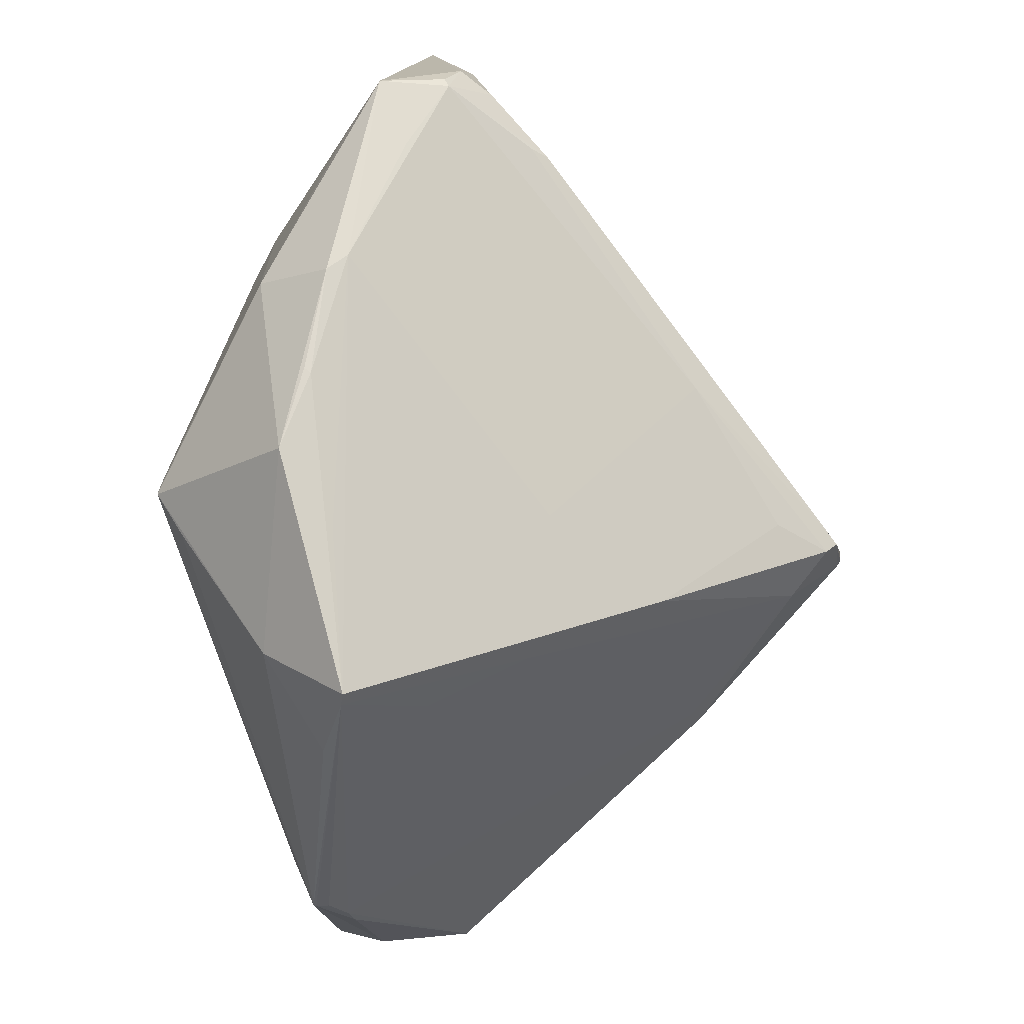
<metadata>
{"format":"obj","ext":"obj","renderer":"f3d","projection":"perspective","resolution":1024,"background":"white","views":[{"elev":57.4,"azim":-156.7,"up":"+Y"}]}
</metadata>
<code>
o
v 116.2 -134 -143.6
v 142.2 -124.4 -161.1
v 136.4 -153.4 -124
v 116.2 -134 -143.6
v 140.8 -118.8 -164.7
v 142.2 -124.4 -161.1
v 27.64 -12.12 -4.637
v 29.5 3.847 -8.493
v 28.05 -12.83 -6.297
v 27.64 -12.12 -4.637
v 28.64 -10.94 -2.055
v 29.5 3.847 -8.493
v 142.2 -124.4 -161.1
v 157.4 -118.9 -167.1
v 136.4 -153.4 -124
v 140.8 -118.8 -164.7
v 157.4 -118.9 -167.1
v 142.2 -124.4 -161.1
v 239.1 46.4 107.5
v 241 47.6 104.8
v 238.4 46.8 108
v 29.5 3.847 -8.493
v 31.57 5.841 -13.94
v 28.05 -12.83 -6.297
v 241 47.6 104.8
v 233.4 64.15 97.6
v 238.4 46.8 108
v 237.3 47.45 108.3
v 238.4 46.8 108
v 233.4 64.15 97.6
v 218.9 128.9 25.89
v 233.4 64.21 97.33
v 241 47.6 104.8
v 241 47.6 104.8
v 233.4 64.21 97.33
v 233.4 64.15 97.6
v 233.4 64.15 97.6
v 233.4 64.21 97.33
v 218.9 128.9 25.89
v 181.2 -117.9 116.3
v 194.4 -90.38 123.5
v 183.6 -110.6 118.2
v 179.6 -120.5 105.3
v 179.6 -120.6 105.1
v 181.2 -117.9 116.3
v 218.9 128.9 25.89
v 198.7 123.4 37.46
v 201.3 123.4 39.67
v 145.5 73.34 -165.5
v 145.7 68.35 -166.8
v 145.4 72.47 -165.7
v 233.4 64.15 97.6
v 218.9 128.9 25.89
v 200.5 116.2 51.27
v 218.9 128.9 25.89
v 201.3 123.4 39.67
v 200.5 116.2 51.27
v 198.7 123.4 37.46
v 200.5 116.2 51.27
v 201.3 123.4 39.67
v 136.4 -153.4 -124
v 139.6 -152.7 -101.9
v 139.6 -152.7 -102
v 29.5 3.847 -8.493
v 40.34 11.69 -5.26
v 31.57 5.841 -13.94
v 31.57 5.841 -13.94
v 37.87 -5.331 -29.16
v 28.05 -12.83 -6.297
v 239.1 46.4 107.5
v 238.4 46.8 108
v 237.3 11.7 108.3
v 239.1 46.4 107.5
v 237.3 11.7 108.3
v 241 47.6 104.8
v 238.4 46.8 108
v 231.4 21.02 110.6
v 237.3 11.7 108.3
v 237.3 11.7 108.3
v 231.4 21.02 110.6
v 194.4 -90.38 123.5
v 116.2 -134 -143.6
v 144.4 -75.5 -177
v 140.8 -118.8 -164.7
v 140.8 -118.8 -164.7
v 154.9 -53.7 -186.1
v 157.4 -118.9 -167.1
v 144.4 -75.5 -177
v 154 -53.96 -185.9
v 140.8 -118.8 -164.7
v 140.8 -118.8 -164.7
v 154 -53.96 -185.9
v 154.9 -53.7 -186.1
v 154.9 -53.7 -186.1
v 154 -53.96 -185.9
v 145.7 68.35 -166.8
v 214.5 -149.8 35.31
v 193.2 -153.9 37.34
v 208.9 -152.5 28.36
v 181.2 -117.9 116.3
v 190.8 -152.8 41.43
v 214.5 -149.8 35.31
v 179.6 -120.6 105.1
v 190.8 -152.8 41.43
v 181.2 -117.9 116.3
v 214.5 -149.8 35.31
v 190.8 -152.8 41.43
v 193.2 -153.9 37.34
v 139.6 -152.7 -101.9
v 192 -153.6 38.42
v 190.8 -152.8 41.43
v 190.8 -152.8 41.43
v 192 -153.6 38.42
v 193.2 -153.9 37.34
v 116.2 -134 -143.6
v 145.8 -67.43 -178.8
v 144.4 -75.5 -177
v 144.4 -75.5 -177
v 145.8 -67.43 -178.8
v 154 -53.96 -185.9
v 237.3 47.45 108.3
v 233.4 64.15 97.6
v 201.3 102.5 62.96
v 233.4 64.15 97.6
v 200.5 116.2 51.27
v 201.3 102.5 62.96
v 154 -53.96 -185.9
v 150.5 -55.91 -183.2
v 145.7 68.35 -166.8
v 145.7 68.35 -166.8
v 150.5 -55.91 -183.2
v 145.8 -67.43 -178.8
v 145.8 -67.43 -178.8
v 150.5 -55.91 -183.2
v 154 -53.96 -185.9
v 218.9 128.9 25.89
v 201.5 122.7 9.246
v 198.7 123.4 37.46
v 214.5 -149.8 35.31
v 208.9 -152.5 28.36
v 215 -149.5 7.699
v 198.7 123.4 37.46
v 188.5 110.2 50.32
v 200.5 116.2 51.27
v 200.5 116.2 51.27
v 188.5 110.2 50.32
v 201.3 102.5 62.96
v 237.3 47.45 108.3
v 195.5 -57.62 123
v 238.4 46.8 108
v 238.4 46.8 108
v 195.5 -57.62 123
v 231.4 21.02 110.6
v 231.4 21.02 110.6
v 195.5 -57.62 123
v 194.4 -90.38 123.5
v 181.2 -117.9 116.3
v 214.5 -149.8 35.31
v 217 -129.1 52.58
v 116.2 -134 -143.6
v 136.4 -153.4 -124
v 111.8 -127.3 -104.9
v 136.4 -153.4 -124
v 139.6 -152.7 -102
v 111.8 -127.3 -104.9
v 139.6 -152.7 -101.9
v 111.8 -127.3 -104.9
v 139.6 -152.7 -102
v 154.9 -53.7 -186.1
v 145.7 68.35 -166.8
v 151.8 39.91 -171
v 181.2 -117.9 116.3
v 214.7 -88.6 96.66
v 194.4 -90.38 123.5
v 181.2 -117.9 116.3
v 217 -129.1 52.58
v 214.7 -88.6 96.66
v 237.3 11.7 108.3
v 194.4 -90.38 123.5
v 214.7 -88.6 96.66
v 116.2 -134 -143.6
v 111.8 -127.3 -104.9
v 91.81 -104 -107.5
v 116.2 -134 -143.6
v 91.81 -104 -107.5
v 91.81 -104 -107.5
v 214.5 -149.8 35.31
v 215 -149.5 7.699
v 226.8 -138 3.806
v 193.1 104.9 -108.2
v 196.7 111.9 -81.04
v 204.4 119.8 -47.48
v 218.9 128.9 25.89
v 225.2 115 14.88
v 228.6 102.5 -50.01
v 218.9 128.9 25.89
v 228.6 102.5 -50.01
v 204.4 119.8 -47.48
v 193.1 104.9 -108.2
v 204.4 119.8 -47.48
v 228.6 102.5 -50.01
v 201.5 122.7 9.246
v 200.5 119.4 -39.09
v 198.7 123.4 37.46
v 218.9 128.9 25.89
v 200.5 119.4 -39.09
v 201.5 122.7 9.246
v 218.9 128.9 25.89
v 204.4 119.8 -47.48
v 200.5 119.4 -39.09
v 193.2 -153.9 37.34
v 193.2 -155.4 -2.436
v 208.9 -152.5 28.36
v 208.9 -152.5 28.36
v 193.2 -155.4 -2.436
v 195.8 -154.9 -0.6255
v 208.9 -152.5 28.36
v 197.8 -154.2 -8.814
v 215 -149.5 7.699
v 208.9 -152.5 28.36
v 195.8 -154.9 -0.6255
v 197.8 -154.2 -8.814
v 193.2 -155.4 -2.436
v 197.8 -154.2 -8.814
v 195.8 -154.9 -0.6255
v 193.1 104.9 -108.2
v 145.5 73.34 -165.5
v 194.1 111.5 -81.67
v 193.1 104.9 -108.2
v 194.1 111.5 -81.67
v 196.7 111.9 -81.04
v 196.7 111.9 -81.04
v 194.1 111.5 -81.67
v 204.4 119.8 -47.48
v 204.4 119.8 -47.48
v 194.1 111.5 -81.67
v 200.5 119.4 -39.09
v 193.1 104.9 -108.2
v 228.6 102.5 -50.01
v 239.5 58.17 -114.1
v 181.2 -117.9 116.3
v 183.6 -110.6 118.2
v 157.1 -87.5 109.2
v 194.4 -90.38 123.5
v 157.1 -87.5 109.2
v 183.6 -110.6 118.2
v 195.5 -57.62 123
v 157.1 -87.5 109.2
v 194.4 -90.38 123.5
v 145.5 73.34 -165.5
v 179.4 58.77 -155.4
v 145.7 68.35 -166.8
v 145.7 68.35 -166.8
v 179.4 58.77 -155.4
v 151.8 39.91 -171
v 193.1 104.9 -108.2
v 179.4 58.77 -155.4
v 145.5 73.34 -165.5
v 193.1 104.9 -108.2
v 239.5 58.17 -114.1
v 179.4 58.77 -155.4
v 154.9 -53.7 -186.1
v 151.8 39.91 -171
v 179.4 58.77 -155.4
v 179.6 -120.6 105.1
v 181.7 -144.5 40.91
v 190.8 -152.8 41.43
v 139.6 -152.7 -101.9
v 190.8 -152.8 41.43
v 181.7 -144.5 40.91
v 136.4 -153.4 -124
v 172.9 -156.4 -56.52
v 139.6 -152.7 -101.9
v 139.6 -152.7 -101.9
v 172.9 -156.4 -56.52
v 192 -153.6 38.42
v 192 -153.6 38.42
v 172.9 -156.4 -56.52
v 193.2 -153.9 37.34
v 193.2 -153.9 37.34
v 172.9 -156.4 -56.52
v 193.2 -155.4 -2.436
v 197.8 -154.2 -8.814
v 172.9 -156.4 -56.52
v 215 -149.5 7.699
v 193.2 -155.4 -2.436
v 172.9 -156.4 -56.52
v 197.8 -154.2 -8.814
v 195.5 -57.62 123
v 157.8 -85.74 109.4
v 157.1 -87.5 109.2
v 228.6 102.5 -50.01
v 239.9 58.69 -111.1
v 239.5 58.17 -114.1
v 181.2 -117.9 116.3
v 157.1 -87.5 109.2
v 153.8 -86.96 107.3
v 195.5 -57.62 123
v 153.8 -86.96 107.3
v 157.8 -85.74 109.4
v 157.8 -85.74 109.4
v 153.8 -86.96 107.3
v 157.1 -87.5 109.2
v 154.9 -53.7 -186.1
v 168.1 -54.64 -173.5
v 157.4 -118.9 -167.1
v 154.9 -53.7 -186.1
v 239.5 58.17 -114.1
v 168.1 -54.64 -173.5
v 200.5 119.4 -39.09
v 168.8 92.11 -121.1
v 145.5 73.34 -165.5
v 145.5 73.34 -165.5
v 168.8 92.11 -121.1
v 194.1 111.5 -81.67
v 194.1 111.5 -81.67
v 168.8 92.11 -121.1
v 200.5 119.4 -39.09
v 116.2 -134 -143.6
v 91.81 -104 -107.5
v 57.46 -59.97 -59.7
v 27.64 -12.12 -4.637
v 28.05 -12.83 -6.297
v 57.46 -59.97 -59.7
v 27.64 -12.12 -4.637
v 57.46 -59.97 -59.7
v 53.52 -52.65 -47.76
v 91.81 -104 -107.5
v 57.46 -59.97 -59.7
v 91.81 -104 -107.5
v 37.87 -5.331 -29.16
v 57.46 -59.97 -59.7
v 28.05 -12.83 -6.297
v 239.5 58.17 -114.1
v 225.3 57.46 -124.4
v 179.4 58.77 -155.4
v 154.9 -53.7 -186.1
v 179.4 58.77 -155.4
v 225.3 57.46 -124.4
v 154.9 -53.7 -186.1
v 225.3 57.46 -124.4
v 239.5 58.17 -114.1
v 215 -149.5 7.699
v 218.3 -138.6 -25.2
v 226.8 -138 3.806
v 172.9 -156.4 -56.52
v 190.5 -148.5 -52.03
v 215 -149.5 7.699
v 215 -149.5 7.699
v 190.5 -148.5 -52.03
v 218.3 -138.6 -25.2
v 214.5 -149.8 35.31
v 226.8 -138 3.806
v 251.1 -102.2 1.508
v 237.3 47.45 108.3
v 201.3 102.5 62.96
v 195.5 79.54 70.15
v 116.2 -134 -143.6
v 60.28 -53.22 -63.23
v 145.8 -67.43 -178.8
v 116.2 -134 -143.6
v 57.46 -59.97 -59.7
v 60.28 -53.22 -63.23
v 37.87 -5.331 -29.16
v 60.28 -53.22 -63.23
v 57.46 -59.97 -59.7
v 157.4 -118.9 -167.1
v 190.4 -141.3 -74.49
v 136.4 -153.4 -124
v 190.5 -148.5 -52.03
v 190.4 -141.3 -74.49
v 218.3 -138.6 -25.2
v 136.4 -153.4 -124
v 190.4 -141.3 -74.49
v 172.9 -156.4 -56.52
v 172.9 -156.4 -56.52
v 190.4 -141.3 -74.49
v 190.5 -148.5 -52.03
v 181.2 -117.9 116.3
v 153.8 -86.96 107.3
v 146.3 -90.36 95.31
v 111.8 -127.3 -104.9
v 88.67 -98.83 -84.93
v 91.81 -104 -107.5
v 91.81 -104 -107.5
v 88.67 -98.83 -84.93
v 57.46 -59.97 -59.7
v 57.46 -59.97 -59.7
v 88.67 -98.83 -84.93
v 53.52 -52.65 -47.76
v 237.3 47.45 108.3
v 208.1 5.064 106.9
v 195.5 -57.62 123
v 237.3 47.45 108.3
v 195.5 79.54 70.15
v 208.1 5.064 106.9
v 214.5 -149.8 35.31
v 236.1 -94.07 48.74
v 217 -129.1 52.58
v 214.5 -149.8 35.31
v 251.1 -102.2 1.508
v 236.1 -94.07 48.74
v 217 -129.1 52.58
v 236.1 -94.07 48.74
v 214.7 -88.6 96.66
v 237.3 11.7 108.3
v 214.7 -88.6 96.66
v 236.1 -94.07 48.74
v 145.7 68.35 -166.8
v 145.8 -67.43 -178.8
v 126.8 43.31 -144.4
v 60.28 -53.22 -63.23
v 126.8 43.31 -144.4
v 145.8 -67.43 -178.8
v 37.87 -5.331 -29.16
v 126.8 43.31 -144.4
v 60.28 -53.22 -63.23
v 139.6 -152.7 -101.9
v 95.45 -104.6 -82.87
v 111.8 -127.3 -104.9
v 111.8 -127.3 -104.9
v 95.45 -104.6 -82.87
v 88.67 -98.83 -84.93
v 88.67 -98.83 -84.93
v 95.45 -104.6 -82.87
v 53.52 -52.65 -47.76
v 218.9 128.9 25.89
v 259.9 36.88 13.42
v 225.2 115 14.88
v 218.9 128.9 25.89
v 241 47.6 104.8
v 259.9 36.88 13.42
v 225.2 115 14.88
v 259.9 36.88 13.42
v 228.6 102.5 -50.01
v 28.64 -10.94 -2.055
v 163.4 98.43 41.33
v 29.5 3.847 -8.493
v 188.5 110.2 50.32
v 163.4 98.43 41.33
v 201.3 102.5 62.96
v 201.3 102.5 62.96
v 163.4 98.43 41.33
v 195.5 79.54 70.15
v 198.7 123.4 37.46
v 163.4 98.43 41.33
v 188.5 110.2 50.32
v 198.7 123.4 37.46
v 168.8 102.6 39.48
v 163.4 98.43 41.33
v 29.5 3.847 -8.493
v 163.4 98.43 41.33
v 40.34 11.69 -5.26
v 179.6 -120.5 105.3
v 181.2 -117.9 116.3
v 139 -87.5 88.46
v 179.6 -120.5 105.3
v 139 -87.5 88.46
v 179.6 -120.6 105.1
v 153.8 -86.96 107.3
v 139 -87.5 88.46
v 146.3 -90.36 95.31
v 181.2 -117.9 116.3
v 146.3 -90.36 95.31
v 139 -87.5 88.46
v 153.8 -86.96 107.3
v 64.96 -22.98 25.95
v 28.64 -10.94 -2.055
v 195.5 -57.62 123
v 64.96 -22.98 25.95
v 153.8 -86.96 107.3
v 218.3 -138.6 -25.2
v 237.7 -112 -22.29
v 226.8 -138 3.806
v 226.8 -138 3.806
v 237.7 -112 -22.29
v 251.1 -102.2 1.508
v 237.3 11.7 108.3
v 245 -85.85 30.24
v 251.1 -102.2 1.508
v 251.1 -102.2 1.508
v 245 -85.85 30.24
v 236.1 -94.07 48.74
v 237.3 11.7 108.3
v 236.1 -94.07 48.74
v 245 -85.85 30.24
v 237.3 11.7 108.3
v 263.7 24.85 1.42
v 241 47.6 104.8
v 237.3 11.7 108.3
v 251.1 -102.2 1.508
v 263.7 24.85 1.42
v 241 47.6 104.8
v 263.7 24.85 1.42
v 259.9 36.88 13.42
v 239.9 58.69 -111.1
v 263.7 24.85 1.42
v 239.5 58.17 -114.1
v 31.57 5.841 -13.94
v 73.06 31.3 -70.48
v 37.87 -5.331 -29.16
v 31.57 5.841 -13.94
v 49.48 18.72 -18.34
v 73.06 31.3 -70.48
v 228.6 102.5 -50.01
v 259.6 33.18 -9.314
v 239.9 58.69 -111.1
v 239.9 58.69 -111.1
v 259.6 33.18 -9.314
v 263.7 24.85 1.42
v 259.9 36.88 13.42
v 259.6 33.18 -9.314
v 228.6 102.5 -50.01
v 263.7 24.85 1.42
v 259.6 33.18 -9.314
v 259.9 36.88 13.42
v 27.64 -12.12 -4.637
v 53.52 -52.65 -47.76
v 66.4 -49.4 -2.508
v 208.1 5.064 106.9
v 189.3 63.41 72.48
v 195.5 -57.62 123
v 195.5 79.54 70.15
v 189.3 63.41 72.48
v 208.1 5.064 106.9
v 145.7 68.35 -166.8
v 104.5 41.58 -114.5
v 145.4 72.47 -165.7
v 145.7 68.35 -166.8
v 126.8 43.31 -144.4
v 104.5 41.58 -114.5
v 37.87 -5.331 -29.16
v 104.5 41.58 -114.5
v 126.8 43.31 -144.4
v 145.5 73.34 -165.5
v 145.4 72.47 -165.7
v 104.5 41.58 -114.5
v 145.5 73.34 -165.5
v 104.5 41.58 -114.5
v 73.06 31.3 -70.48
v 73.06 31.3 -70.48
v 104.5 41.58 -114.5
v 37.87 -5.331 -29.16
v 251.1 -102.2 1.508
v 263.6 10.17 -5.932
v 263.7 24.85 1.42
v 263.7 24.85 1.42
v 263.6 10.17 -5.932
v 239.5 58.17 -114.1
v 195.5 79.54 70.15
v 177.1 76.18 59.69
v 189.3 63.41 72.48
v 157.4 -118.9 -167.1
v 219.6 -98.09 -94.47
v 190.4 -141.3 -74.49
v 190.4 -141.3 -74.49
v 219.6 -98.09 -94.47
v 218.3 -138.6 -25.2
v 218.3 -138.6 -25.2
v 219.6 -98.09 -94.47
v 237.7 -112 -22.29
v 237.7 -112 -22.29
v 219.6 -98.09 -94.47
v 251.1 -102.2 1.508
v 27.64 -12.12 -4.637
v 129.7 -83.21 75.29
v 139 -87.5 88.46
v 27.64 -12.12 -4.637
v 66.4 -49.4 -2.508
v 129.7 -83.21 75.29
v 139 -87.5 88.46
v 129.7 -83.21 75.29
v 179.6 -120.6 105.1
v 28.64 -10.94 -2.055
v 164.2 82.48 49.02
v 163.4 98.43 41.33
v 163.4 98.43 41.33
v 164.2 82.48 49.02
v 195.5 79.54 70.15
v 195.5 79.54 70.15
v 164.2 82.48 49.02
v 177.1 76.18 59.69
v 153.8 -86.96 107.3
v 28.64 -10.94 -2.055
v 95.84 -55.52 55.8
v 27.64 -12.12 -4.637
v 104 -62.81 61.33
v 28.64 -10.94 -2.055
v 28.64 -10.94 -2.055
v 104 -62.81 61.33
v 95.84 -55.52 55.8
v 27.64 -12.12 -4.637
v 139 -87.5 88.46
v 104 -62.81 61.33
v 153.8 -86.96 107.3
v 104 -62.81 61.33
v 139 -87.5 88.46
v 153.8 -86.96 107.3
v 95.84 -55.52 55.8
v 104 -62.81 61.33
v 239.5 58.17 -114.1
v 238.7 32.44 -106.3
v 227.9 -81.3 -91.46
v 168.1 -54.64 -173.5
v 227.9 -81.3 -91.46
v 157.4 -118.9 -167.1
v 157.4 -118.9 -167.1
v 227.9 -81.3 -91.46
v 219.6 -98.09 -94.47
v 239.5 58.17 -114.1
v 227.9 -81.3 -91.46
v 168.1 -54.64 -173.5
v 219.6 -98.09 -94.47
v 227.9 -81.3 -91.46
v 251.1 -102.2 1.508
v 168.8 102.6 39.48
v 91.27 48.77 4.52
v 163.4 98.43 41.33
v 163.4 98.43 41.33
v 91.27 48.77 4.52
v 40.34 11.69 -5.26
v 49.48 18.72 -18.34
v 91.27 48.77 4.52
v 73.06 31.3 -70.48
v 40.34 11.69 -5.26
v 91.27 48.77 4.52
v 31.57 5.841 -13.94
v 198.7 123.4 37.46
v 91.27 48.77 4.52
v 168.8 102.6 39.48
v 31.57 5.841 -13.94
v 91.27 48.77 4.52
v 49.48 18.72 -18.34
v 129.7 -83.21 75.29
v 130.8 -91.01 55.9
v 179.6 -120.6 105.1
v 66.4 -49.4 -2.508
v 130.8 -91.01 55.9
v 129.7 -83.21 75.29
v 139.6 -152.7 -101.9
v 181.7 -144.5 40.91
v 142.5 -124.5 -9.175
v 263.6 10.17 -5.932
v 249.5 -34.01 -53.34
v 239.5 58.17 -114.1
v 239.5 58.17 -114.1
v 249.5 -34.01 -53.34
v 238.7 32.44 -106.3
v 251.1 -102.2 1.508
v 249.5 -34.01 -53.34
v 263.6 10.17 -5.932
v 238.7 32.44 -106.3
v 249.5 -34.01 -53.34
v 227.9 -81.3 -91.46
v 227.9 -81.3 -91.46
v 249.5 -34.01 -53.34
v 251.1 -102.2 1.508
v 200.5 119.4 -39.09
v 145.5 73.34 -165.5
v 115 59.65 -70.75
v 145.5 73.34 -165.5
v 73.06 31.3 -70.48
v 115 59.65 -70.75
v 200.5 119.4 -39.09
v 115 59.65 -70.75
v 198.7 123.4 37.46
v 198.7 123.4 37.46
v 115 59.65 -70.75
v 91.27 48.77 4.52
v 91.27 48.77 4.52
v 115 59.65 -70.75
v 73.06 31.3 -70.48
v 53.52 -52.65 -47.76
v 124.9 -111.8 -20.57
v 66.4 -49.4 -2.508
v 66.4 -49.4 -2.508
v 124.9 -111.8 -20.57
v 130.8 -91.01 55.9
v 139.6 -152.7 -101.9
v 124.9 -111.8 -20.57
v 95.45 -104.6 -82.87
v 139.6 -152.7 -101.9
v 142.5 -124.5 -9.175
v 124.9 -111.8 -20.57
v 179.6 -120.6 105.1
v 124.9 -111.8 -20.57
v 181.7 -144.5 40.91
v 181.7 -144.5 40.91
v 124.9 -111.8 -20.57
v 142.5 -124.5 -9.175
v 95.45 -104.6 -82.87
v 124.9 -111.8 -20.57
v 53.52 -52.65 -47.76
v 130.8 -91.01 55.9
v 124.9 -111.8 -20.57
v 179.6 -120.6 105.1
v 195.5 -57.62 123
v 148.3 52.93 50.21
v 64.96 -22.98 25.95
v 189.3 63.41 72.48
v 148.3 52.93 50.21
v 195.5 -57.62 123
v 177.1 76.18 59.69
v 148.3 52.93 50.21
v 189.3 63.41 72.48
v 64.96 -22.98 25.95
v 148.3 52.93 50.21
v 28.64 -10.94 -2.055
v 28.64 -10.94 -2.055
v 148.3 52.93 50.21
v 164.2 82.48 49.02
v 164.2 82.48 49.02
v 148.3 52.93 50.21
v 177.1 76.18 59.69
f 1 2 3
f 4 5 6
f 7 8 9
f 10 11 12
f 13 14 15
f 16 17 18
f 19 20 21
f 22 23 24
f 25 26 27
f 28 29 30
f 31 32 33
f 34 35 36
f 37 38 39
f 40 41 42
f 43 44 45
f 46 47 48
f 49 50 51
f 52 53 54
f 55 56 57
f 58 59 60
f 61 62 63
f 64 65 66
f 67 68 69
f 70 71 72
f 73 74 75
f 76 77 78
f 79 80 81
f 82 83 84
f 85 86 87
f 88 89 90
f 91 92 93
f 94 95 96
f 97 98 99
f 100 101 102
f 103 104 105
f 106 107 108
f 109 110 111
f 112 113 114
f 115 116 117
f 118 119 120
f 121 122 123
f 124 125 126
f 127 128 129
f 130 131 132
f 133 134 135
f 136 137 138
f 139 140 141
f 142 143 144
f 145 146 147
f 148 149 150
f 151 152 153
f 154 155 156
f 157 158 159
f 160 161 162
f 163 164 165
f 166 167 168
f 169 170 171
f 172 173 174
f 175 176 177
f 178 179 180
f 181 182 183
f 184 185 186
f 187 188 189
f 190 191 192
f 193 194 195
f 196 197 198
f 199 200 201
f 202 203 204
f 205 206 207
f 208 209 210
f 211 212 213
f 214 215 216
f 217 218 219
f 220 221 222
f 223 224 225
f 226 227 228
f 229 230 231
f 232 233 234
f 235 236 237
f 238 239 240
f 241 242 243
f 244 245 246
f 247 248 249
f 250 251 252
f 253 254 255
f 256 257 258
f 259 260 261
f 262 263 264
f 265 266 267
f 268 269 270
f 271 272 273
f 274 275 276
f 277 278 279
f 280 281 282
f 283 284 285
f 286 287 288
f 289 290 291
f 292 293 294
f 295 296 297
f 298 299 300
f 301 302 303
f 304 305 306
f 307 308 309
f 310 311 312
f 313 314 315
f 316 317 318
f 319 320 321
f 322 323 324
f 325 326 327
f 328 329 330
f 331 332 333
f 334 335 336
f 337 338 339
f 340 341 342
f 343 344 345
f 346 347 348
f 349 350 351
f 352 353 354
f 355 356 357
f 358 359 360
f 361 362 363
f 364 365 366
f 367 368 369
f 370 371 372
f 373 374 375
f 376 377 378
f 379 380 381
f 382 383 384
f 385 386 387
f 388 389 390
f 391 392 393
f 394 395 396
f 397 398 399
f 400 401 402
f 403 404 405
f 406 407 408
f 409 410 411
f 412 413 414
f 415 416 417
f 418 419 420
f 421 422 423
f 424 425 426
f 427 428 429
f 430 431 432
f 433 434 435
f 436 437 438
f 439 440 441
f 442 443 444
f 445 446 447
f 448 449 450
f 451 452 453
f 454 455 456
f 457 458 459
f 460 461 462
f 463 464 465
f 466 467 468
f 469 470 471
f 472 473 474
f 475 476 477
f 478 479 480
f 481 482 483
f 484 485 486
f 487 488 489
f 490 491 492
f 493 494 495
f 496 497 498
f 499 500 501
f 502 503 504
f 505 506 507
f 508 509 510
f 511 512 513
f 514 515 516
f 517 518 519
f 520 521 522
f 523 524 525
f 526 527 528
f 529 530 531
f 532 533 534
f 535 536 537
f 538 539 540
f 541 542 543
f 544 545 546
f 547 548 549
f 550 551 552
f 553 554 555
f 556 557 558
f 559 560 561
f 562 563 564
f 565 566 567
f 568 569 570
f 571 572 573
f 574 575 576
f 577 578 579
f 580 581 582
f 583 584 585
f 586 587 588
f 589 590 591
f 592 593 594
f 595 596 597
f 598 599 600
f 601 602 603
f 604 605 606
f 607 608 609
f 610 611 612
f 613 614 615
f 616 617 618
f 619 620 621
f 622 623 624
f 625 626 627
f 628 629 630
f 631 632 633
f 634 635 636
f 637 638 639
f 640 641 642
f 643 644 645
f 646 647 648
f 649 650 651
f 652 653 654
f 655 656 657
f 658 659 660
f 661 662 663
f 664 665 666
f 667 668 669
f 670 671 672
f 673 674 675
f 676 677 678
f 679 680 681
f 682 683 684
f 685 686 687
f 688 689 690
f 691 692 693
f 694 695 696
f 697 698 699
f 700 701 702
f 703 704 705
f 706 707 708
f 709 710 711
f 712 713 714

</code>
